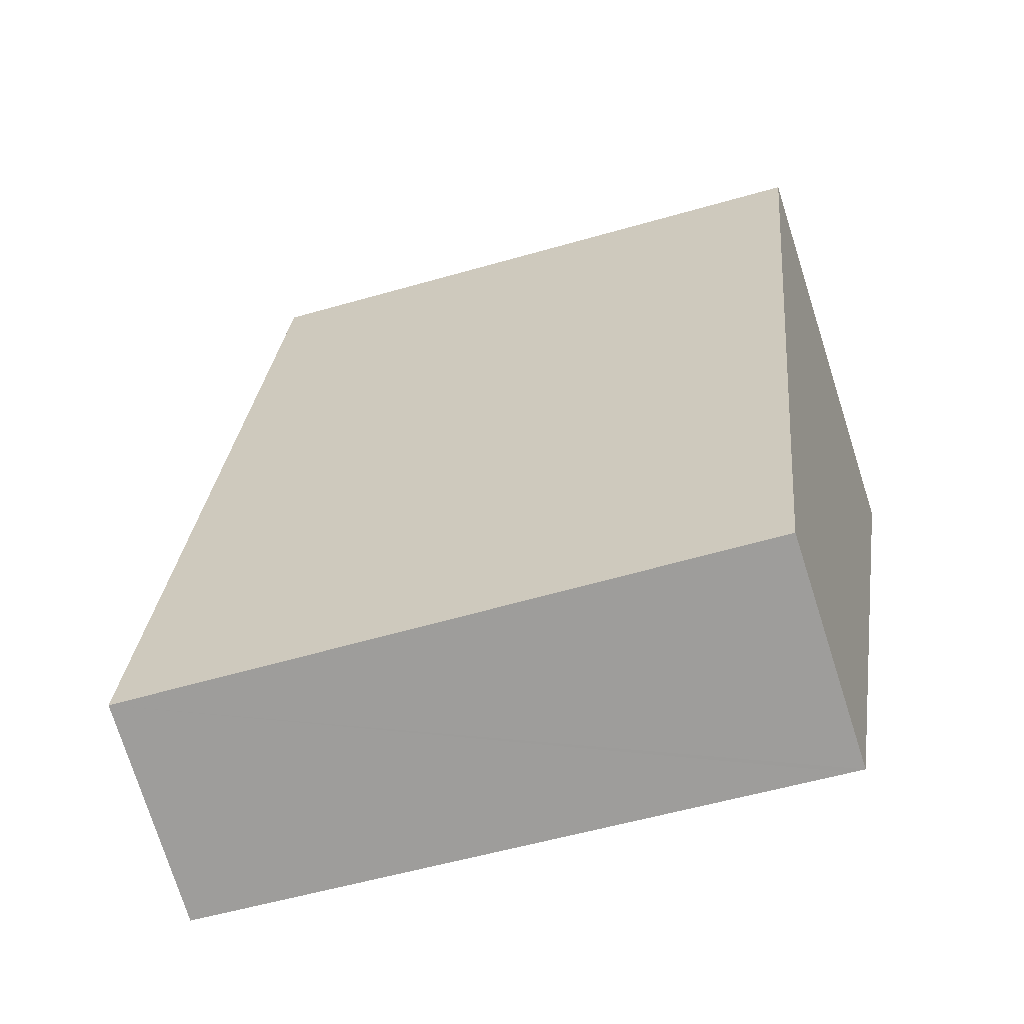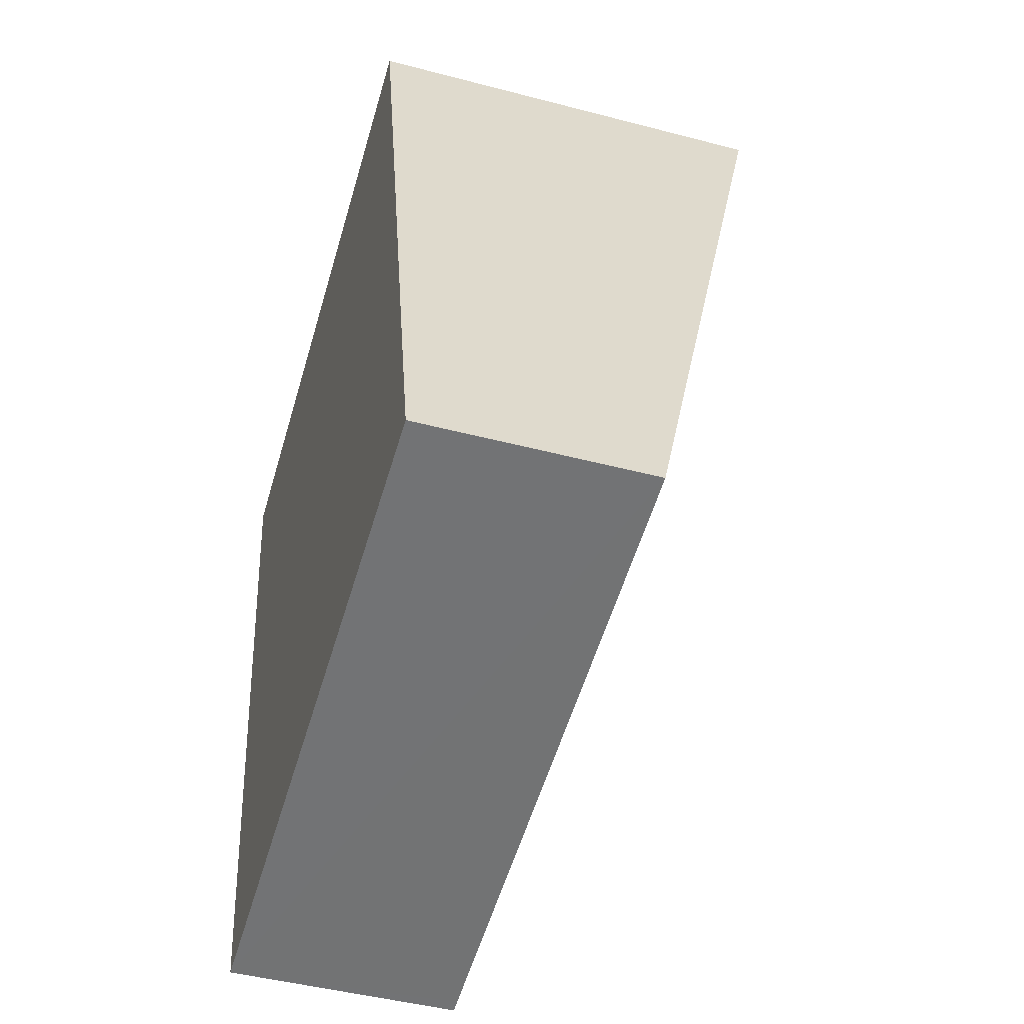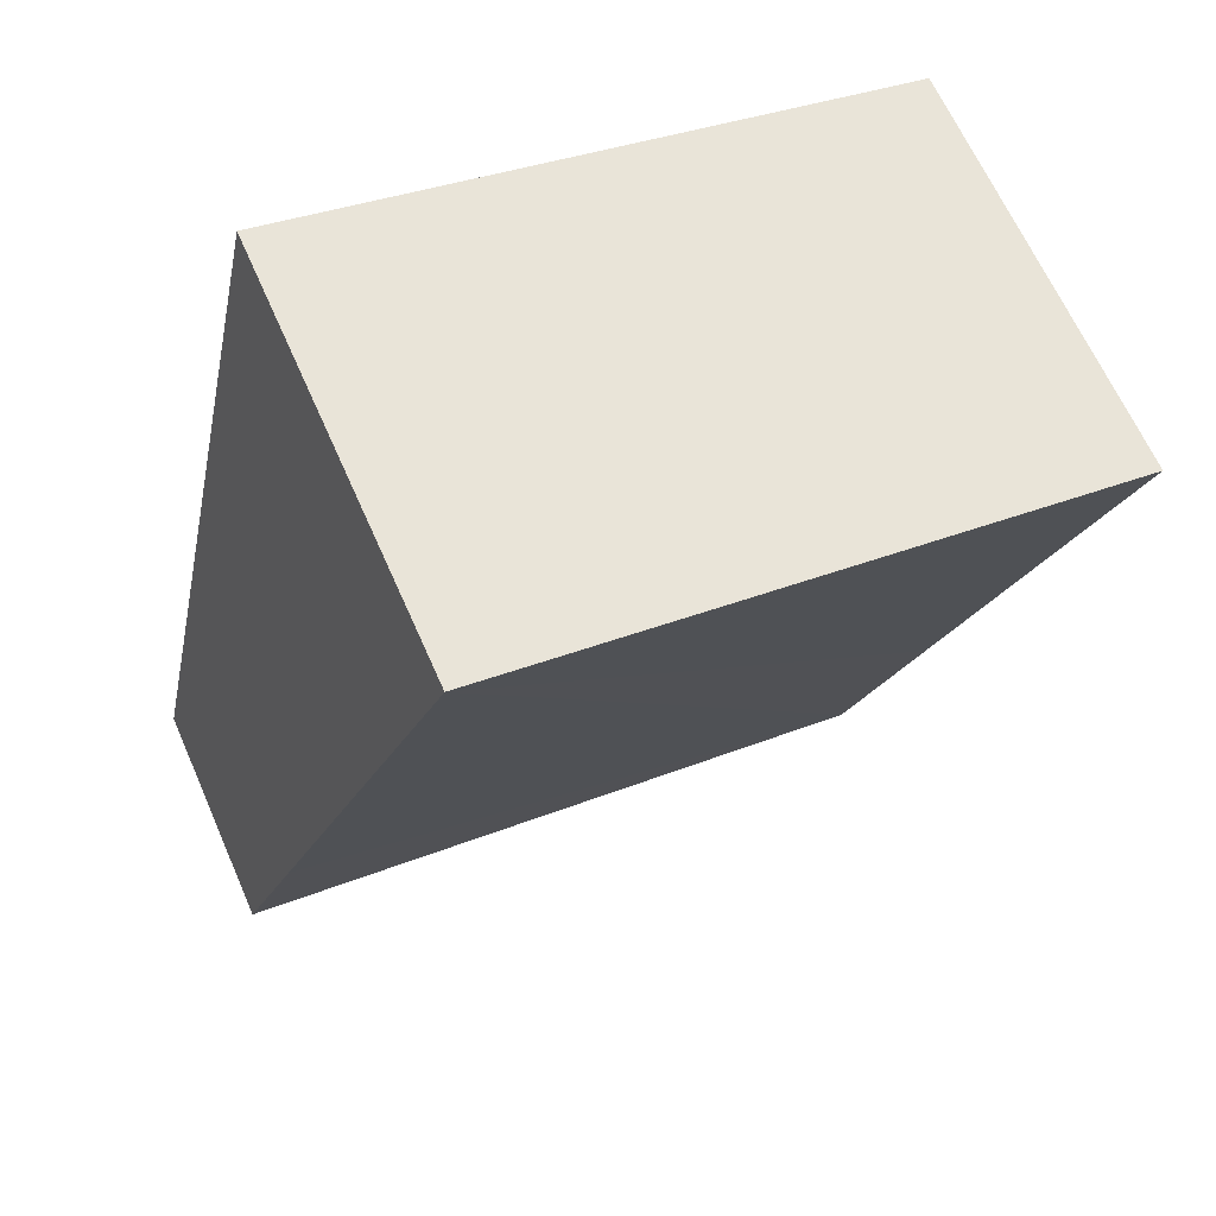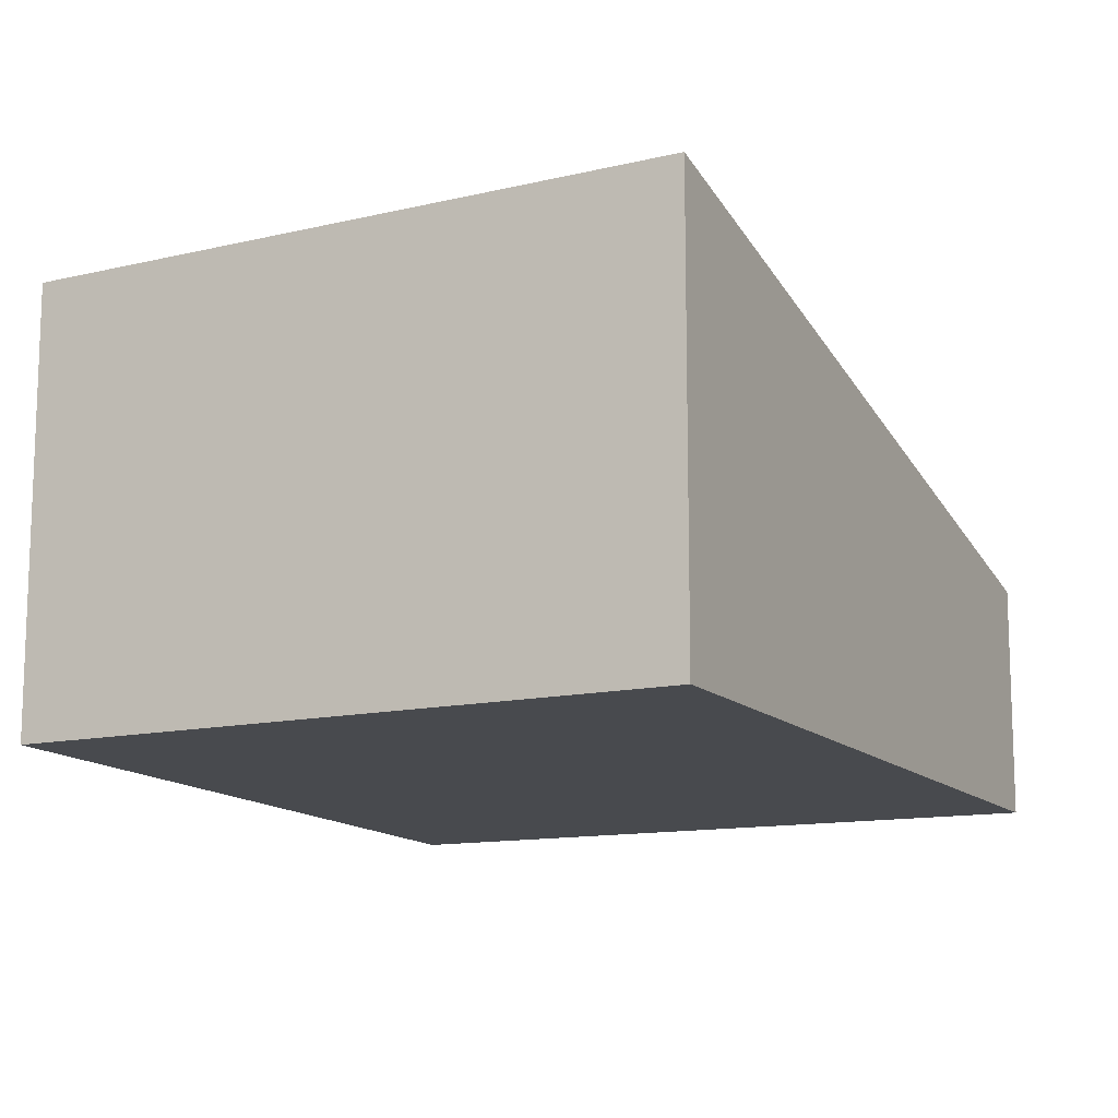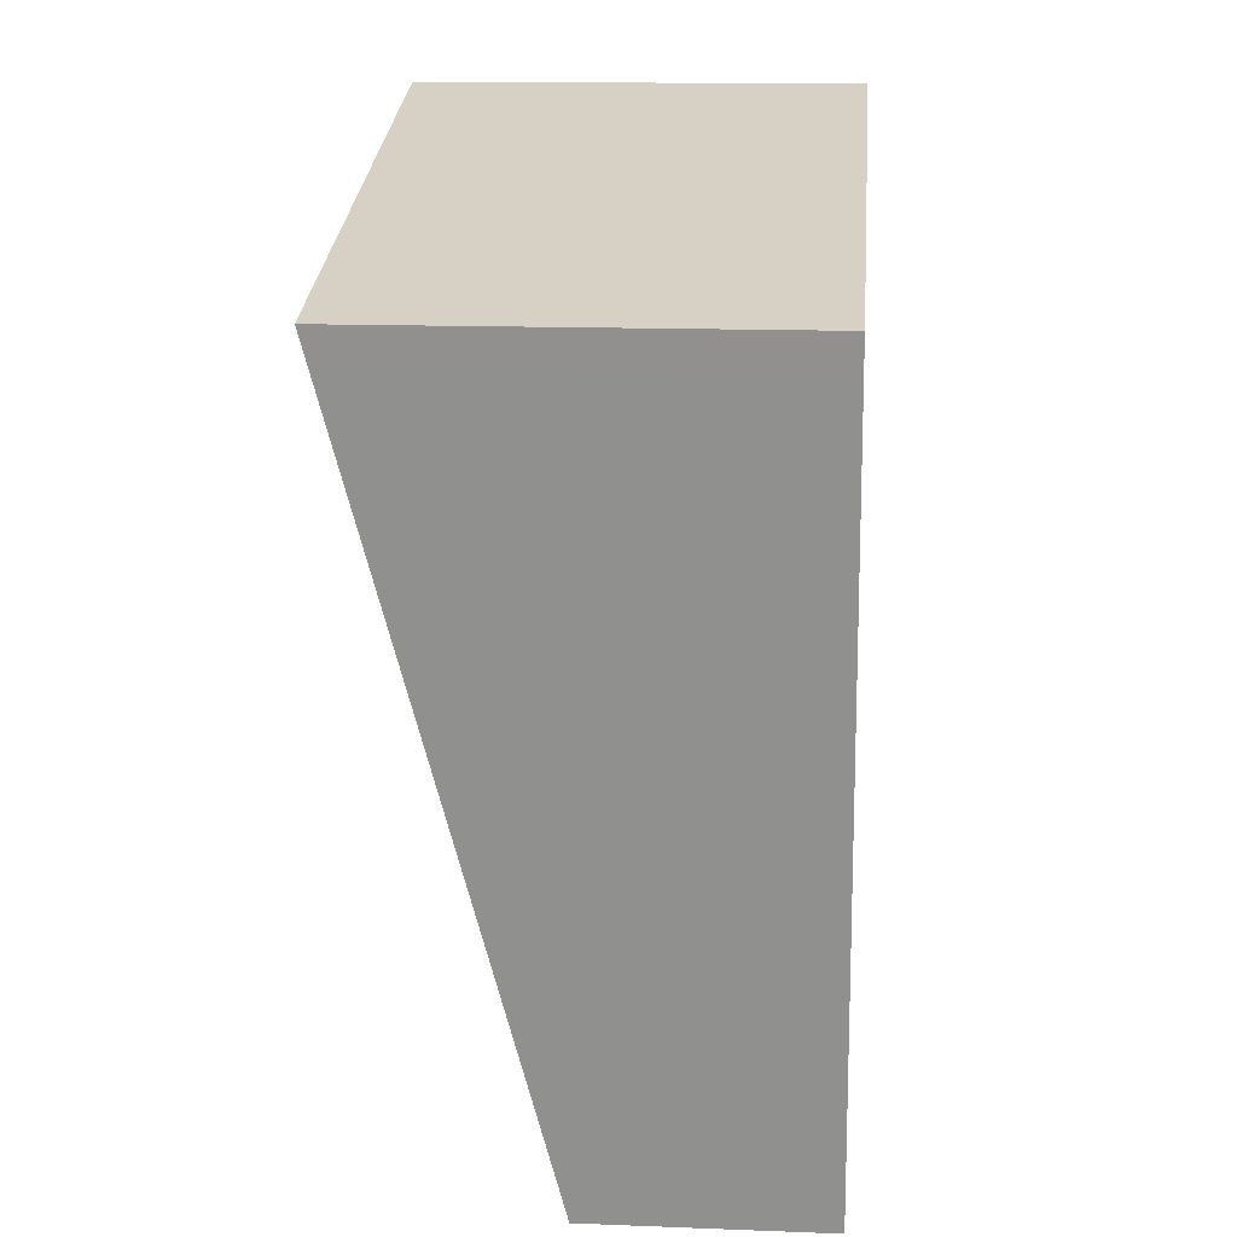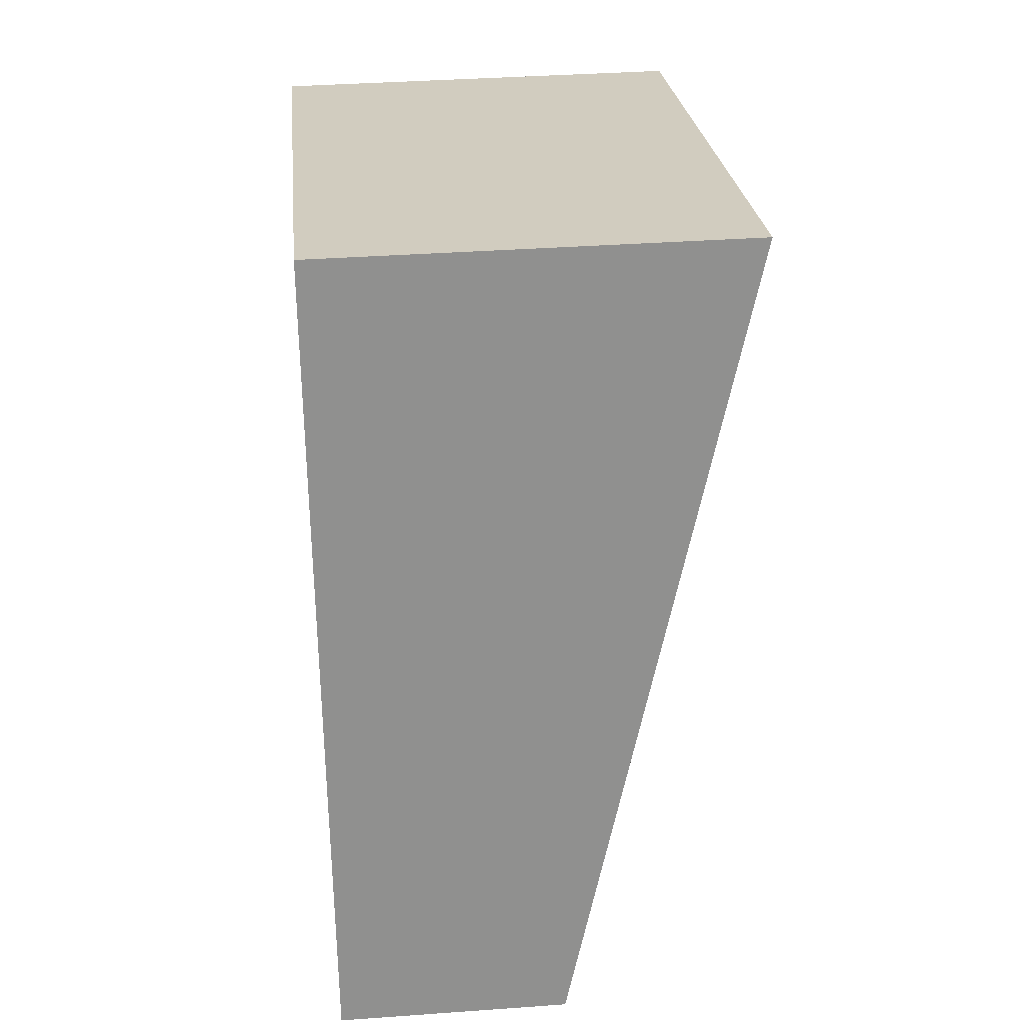
<metadata>
{"format":"obj","ext":"obj","renderer":"f3d","projection":"perspective","resolution":1024,"background":"white","views":[{"elev":-75.7,"azim":-162.4,"up":"+Z"},{"elev":-45.9,"azim":73.2,"up":"+Z"},{"elev":64.7,"azim":156.3,"up":"+Z"},{"elev":-13.1,"azim":14.5,"up":"+Y"},{"elev":14.2,"azim":-85.1,"up":"+Z"},{"elev":37.2,"azim":84.7,"up":"+Z"}]}
</metadata>
<code>
v  5.717 3.949 1.305
v  0.052 3.803 -0.317
v  0 3.879 2.375e-16
v  0.808 2.706 -4.891
v  1.193 2.148 -7.221
v  6.943 2.584 -4.336
v  1.311 2.148 -7.2
v  7.337 2.148 -6.14
v  1.193 4.422e-16 -7.221
v  0.808 2.995e-16 -4.891
v  0.052 1.941e-17 -0.317
v  0 0 0
v  5.717 -7.991e-17 1.305
v  6.943 2.655e-16 -4.336
v  7.337 3.76e-16 -6.14
v  1.311 4.409e-16 -7.2
g defaultobject
f 1 2 3
f 2 1 4
f 4 1 5
f 5 1 6
f 5 6 7
f 7 6 8
f 9 4 5
f 4 9 10
f 4 10 2
f 2 10 11
f 2 11 3
f 3 11 12
f 3 13 1
f 13 3 12
f 13 6 1
f 6 13 14
f 6 14 8
f 8 14 15
f 7 9 5
f 9 7 8
f 9 8 16
f 16 8 15
f 11 13 12
f 13 11 10
f 13 10 9
f 13 9 16
f 13 16 14
f 14 16 15

</code>
